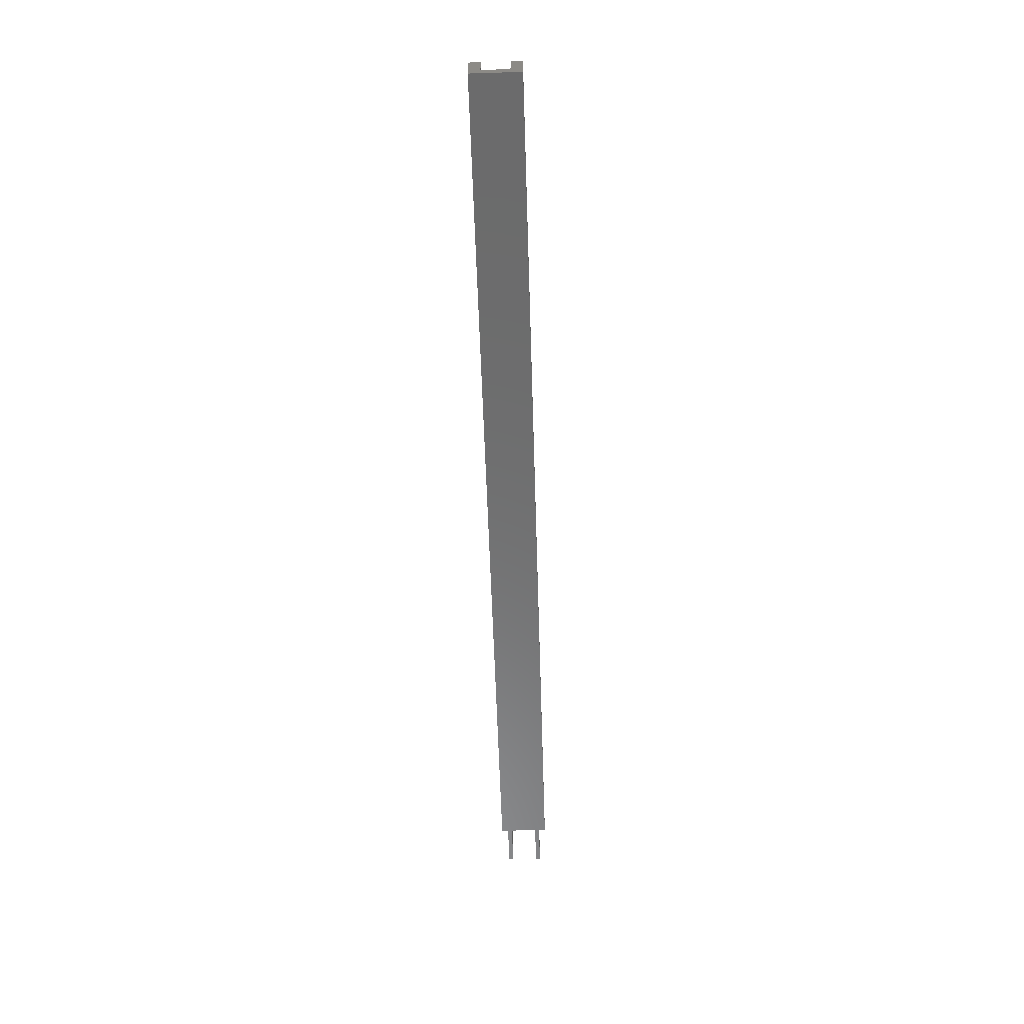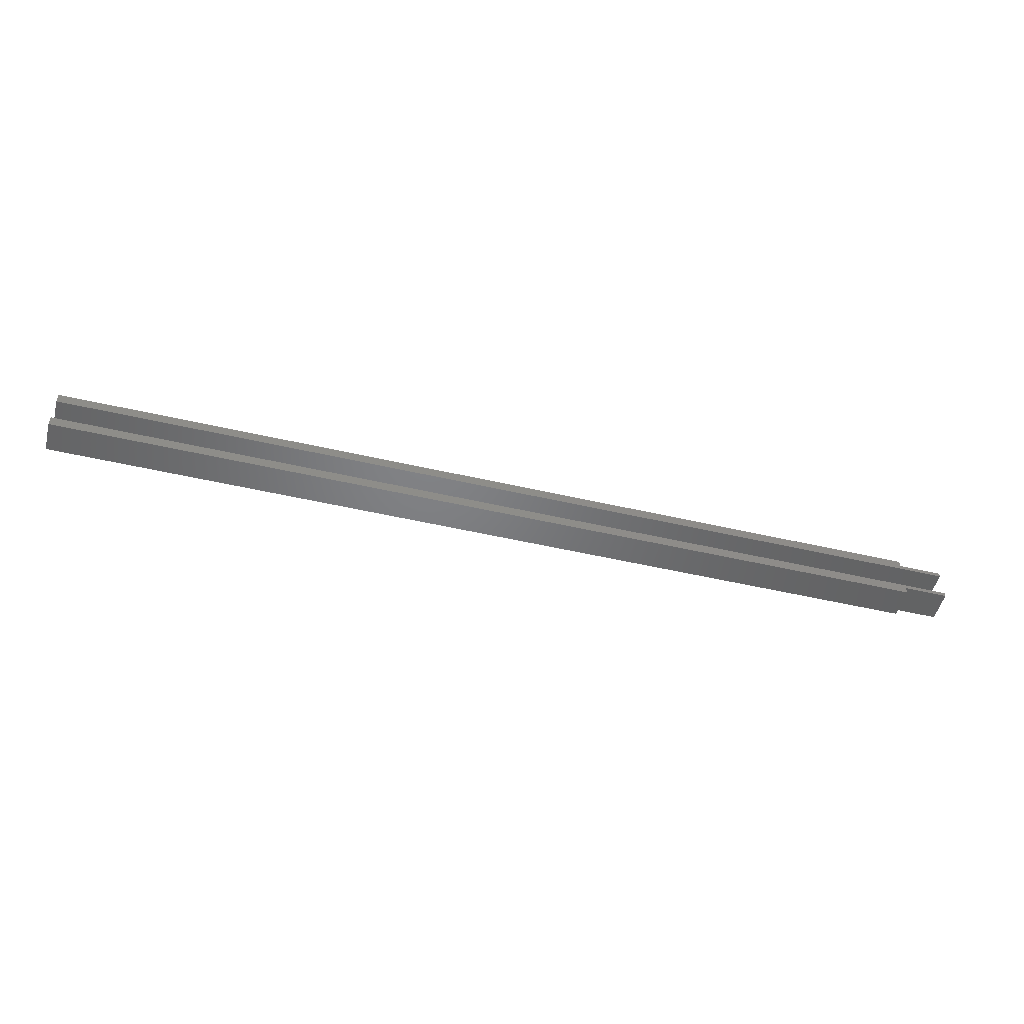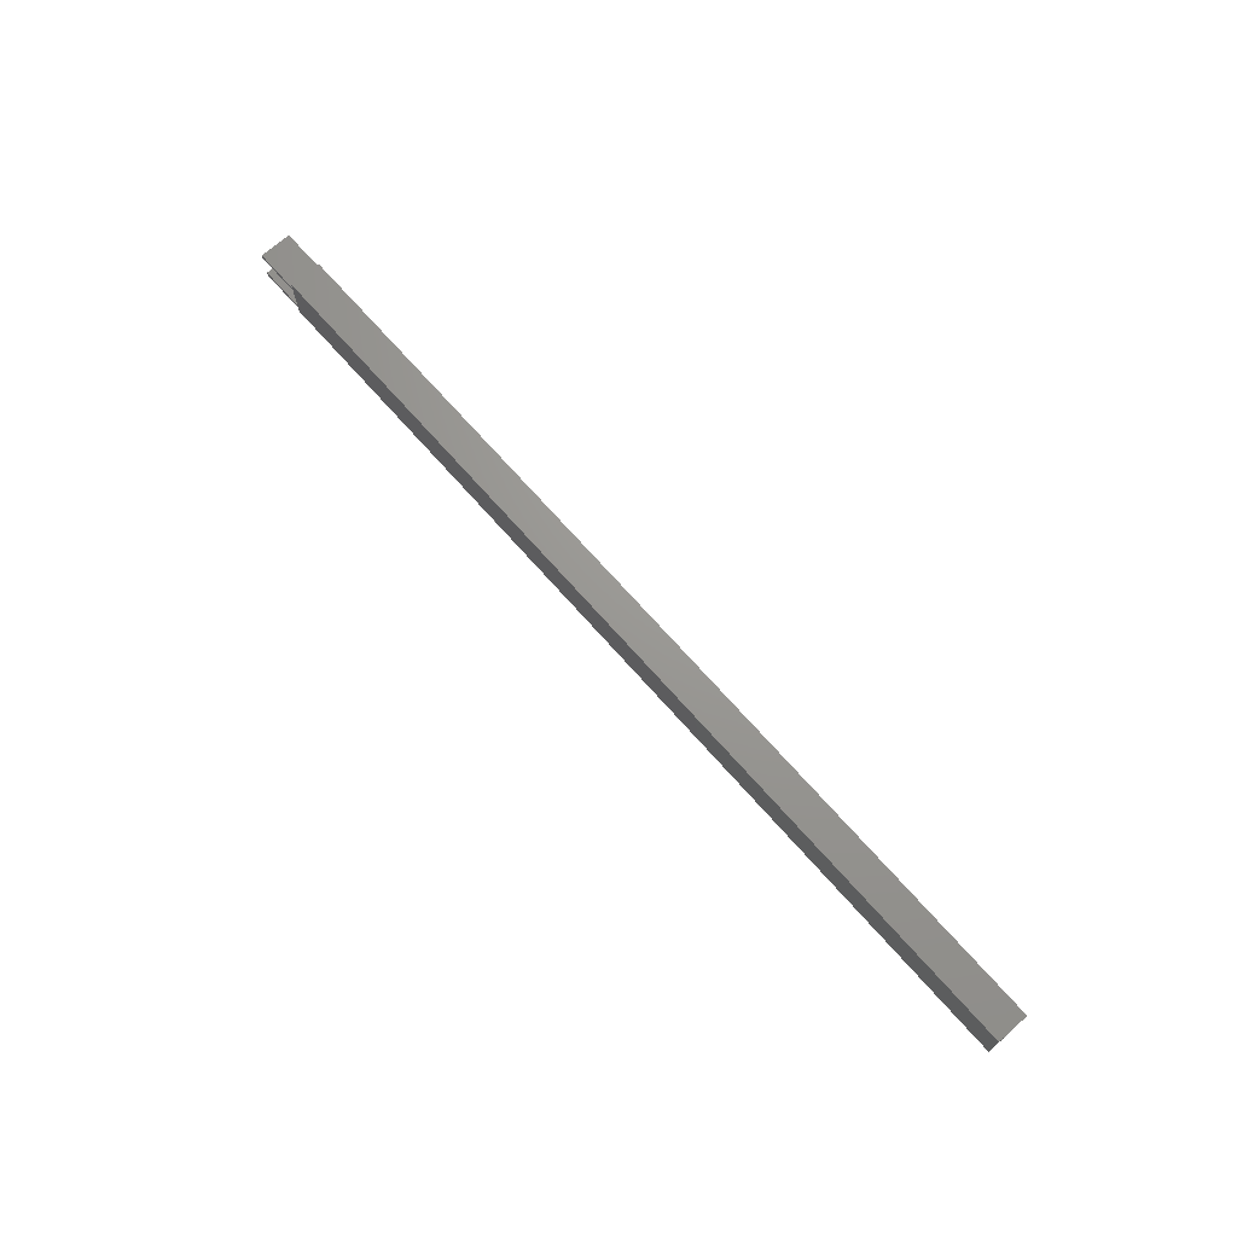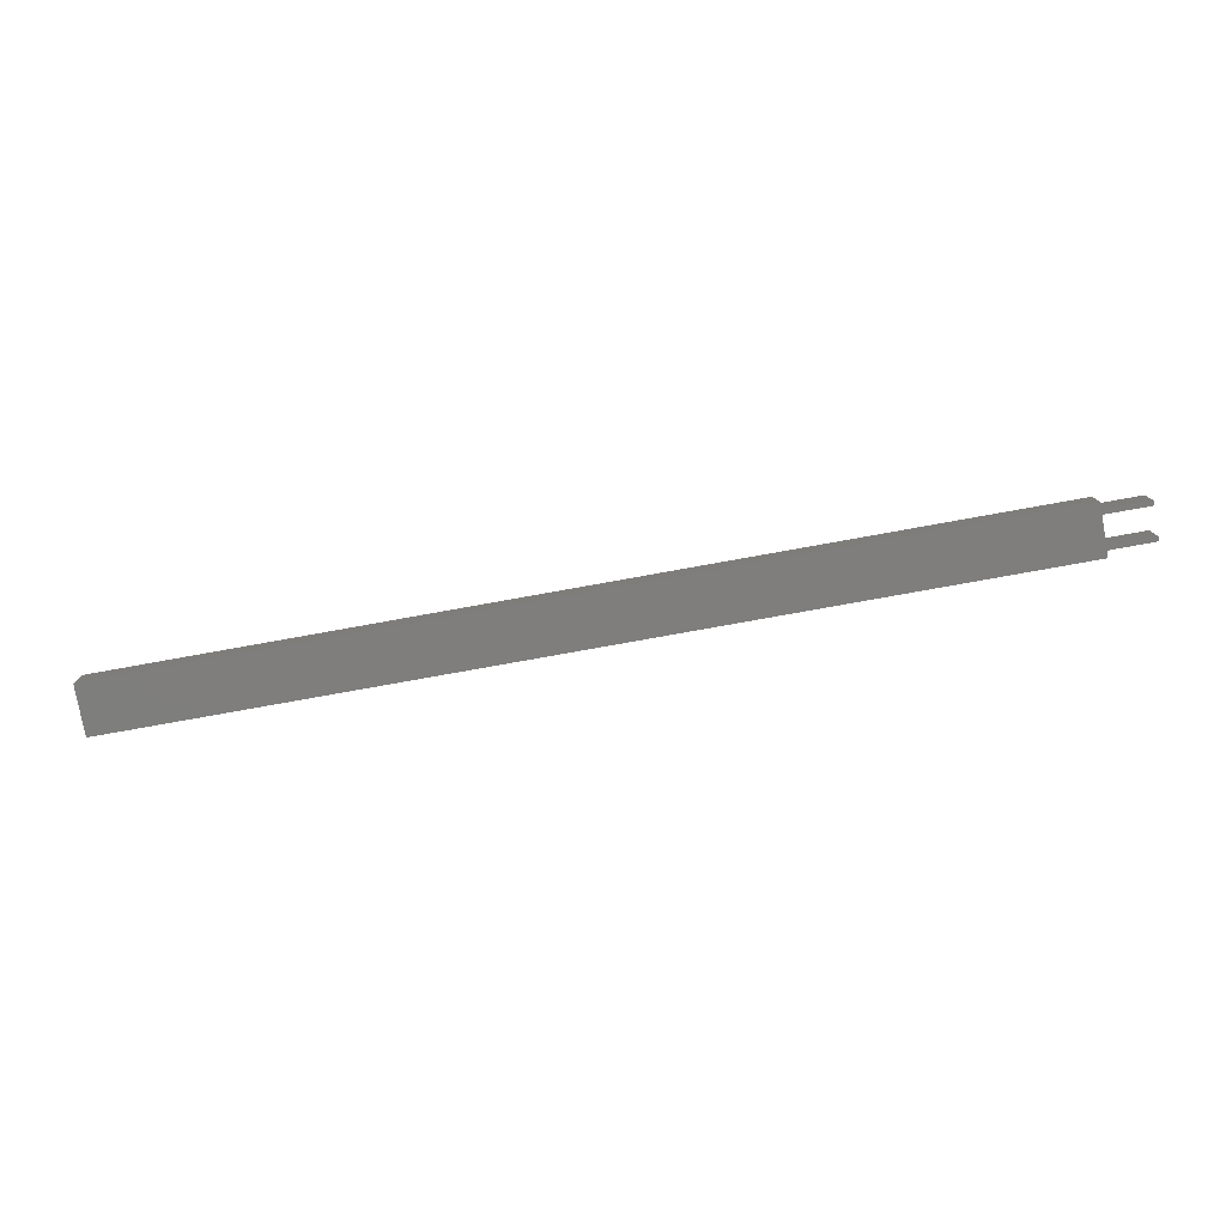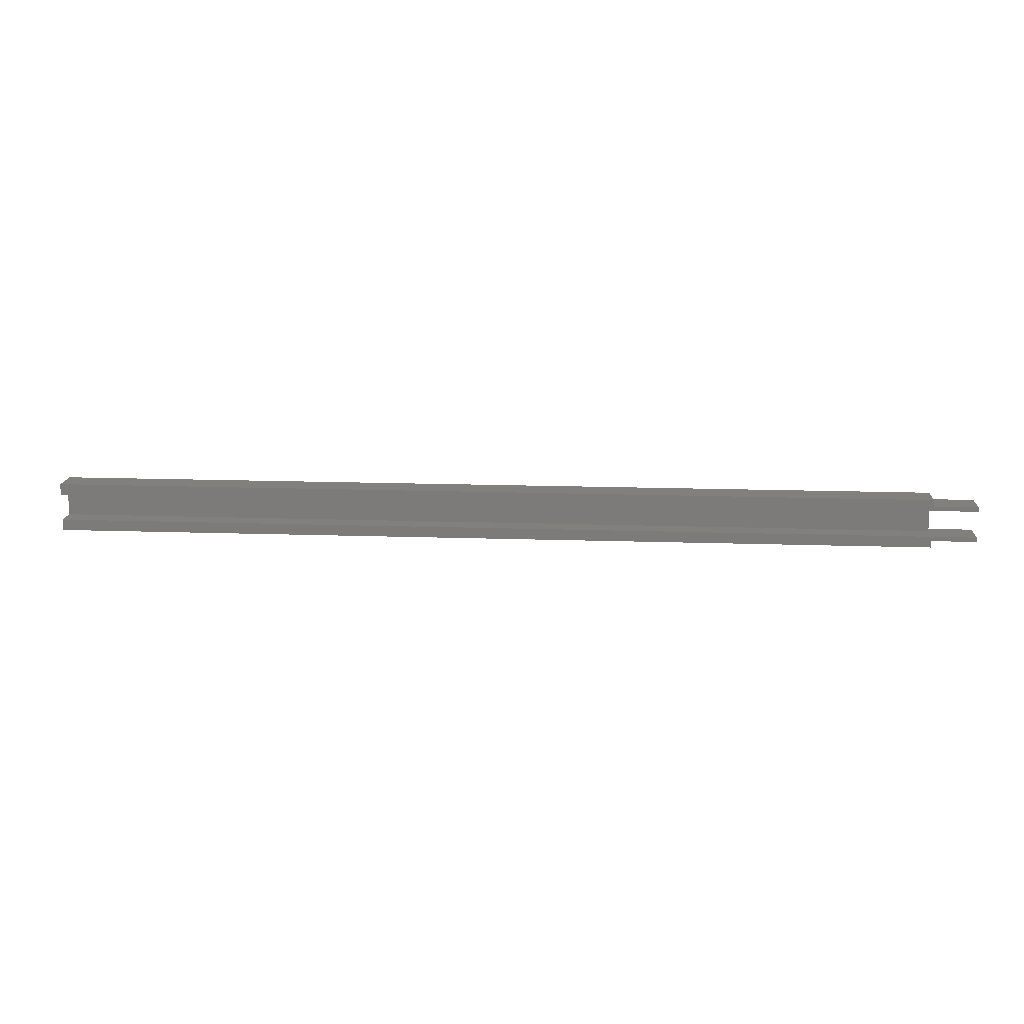
<metadata>
{"format":"stl","ext":"stl","renderer":"f3d","projection":"perspective","resolution":1024,"background":"white","views":[{"elev":-58.0,"azim":-88.2,"up":"+Z"},{"elev":-50.9,"azim":-14.2,"up":"+Y"},{"elev":69.7,"azim":-131.3,"up":"+Y"},{"elev":-78.3,"azim":10.2,"up":"+Z"},{"elev":14.4,"azim":4.4,"up":"+Y"}]}
</metadata>
<code>
# stl→obj: 28 verts, 52 faces
v 200 0 7
v 200 1.5 0
v 200 1.5 7
v 200 0 0
v 200 9.5 7
v 200 11 0
v 200 11 7
v 200 9.5 0
v 200 2.5 2
v 200 8.5 0
v 200 8.5 2
v 200 2.5 0
v 210 2.5 7
v 210 1.5 7
v 0 2.5 7
v 0 0 7
v 210 2.5 0
v 210 1.5 0
v 0 2.5 2
v 0 0 0
v 0 11 0
v 210 9.5 0
v 210 8.5 0
v 0 11 7
v 210 8.5 7
v 210 9.5 7
v 0 8.5 7
v 0 8.5 2
f 1 2 3
f 2 1 4
f 5 6 7
f 6 5 8
f 9 10 11
f 10 9 12
f 13 3 14
f 15 3 13
f 15 1 3
f 1 15 16
f 14 17 13
f 17 14 18
f 13 9 15
f 17 9 13
f 9 17 12
f 15 9 19
f 20 2 4
f 2 20 12
f 12 20 10
f 21 10 20
f 10 21 8
f 8 21 6
f 2 17 18
f 17 2 12
f 10 22 23
f 22 10 8
f 2 14 3
f 14 2 18
f 7 24 5
f 5 25 26
f 27 5 24
f 5 27 25
f 25 22 26
f 22 25 23
f 11 27 28
f 27 11 25
f 23 11 10
f 11 23 25
f 22 5 26
f 5 22 8
f 21 28 24
f 21 19 28
f 20 19 21
f 16 19 20
f 19 16 15
f 24 28 27
f 28 9 11
f 9 28 19
f 6 24 7
f 24 6 21
f 20 1 16
f 1 20 4

</code>
